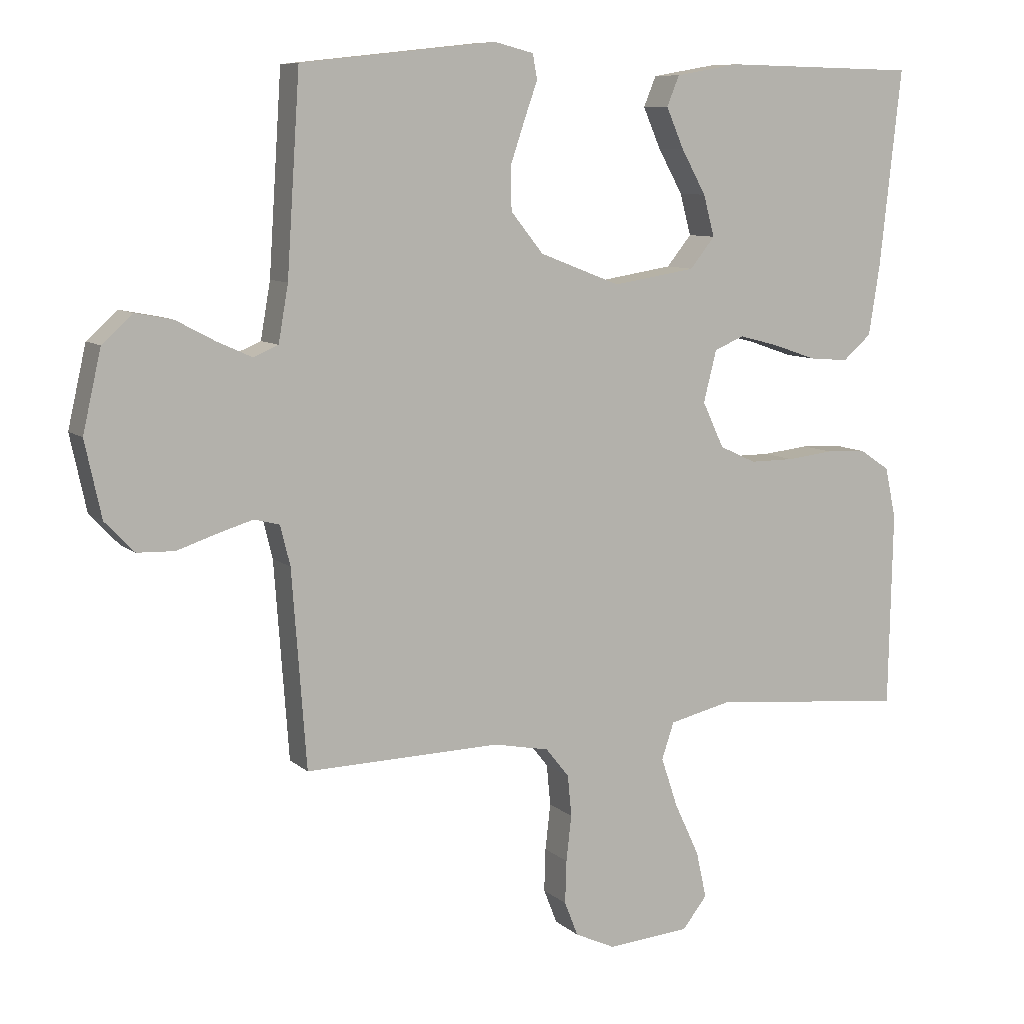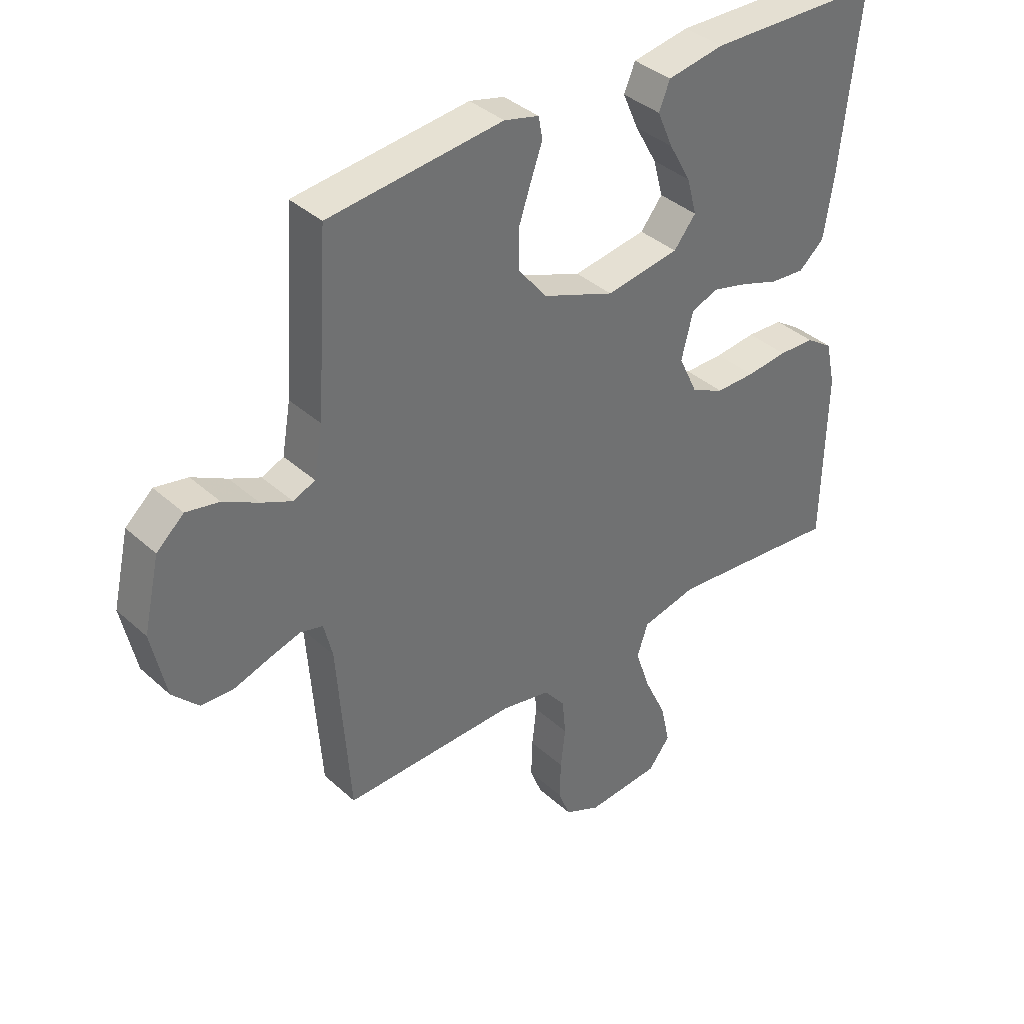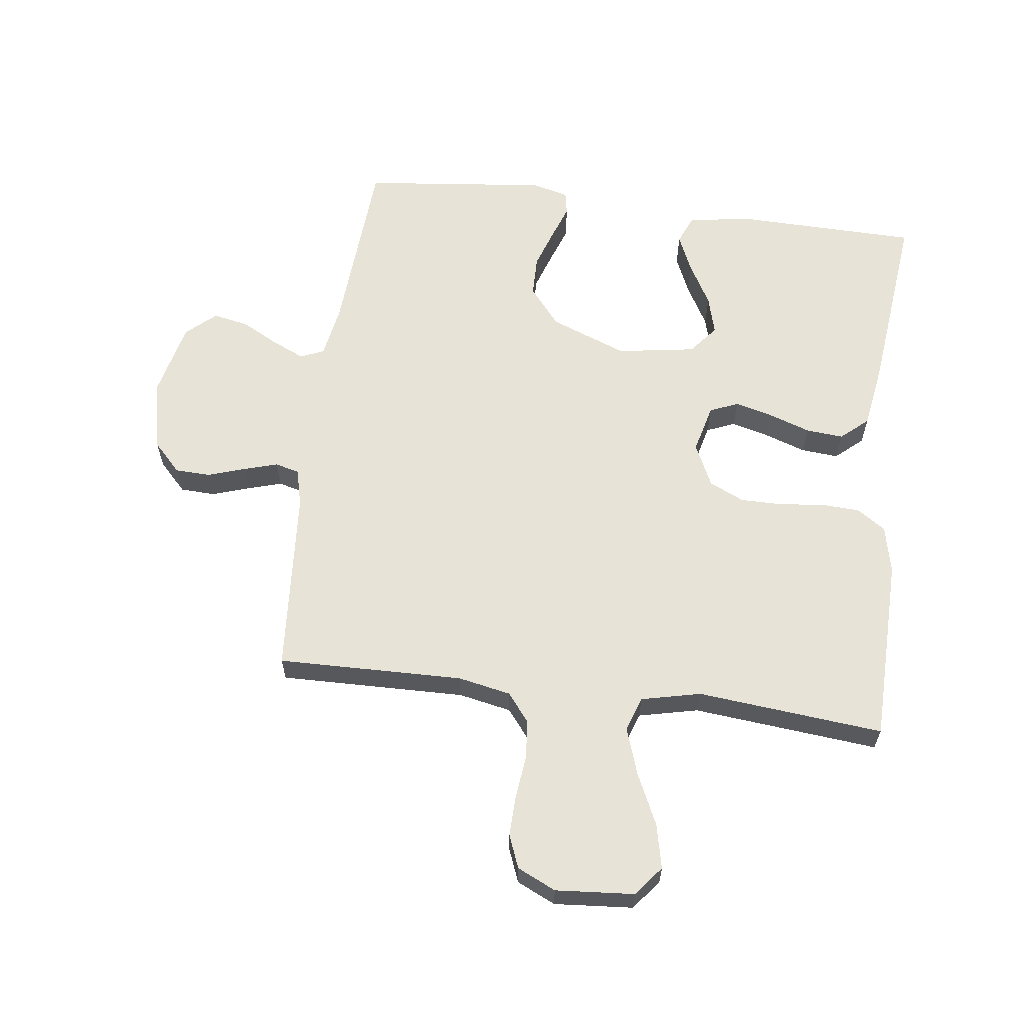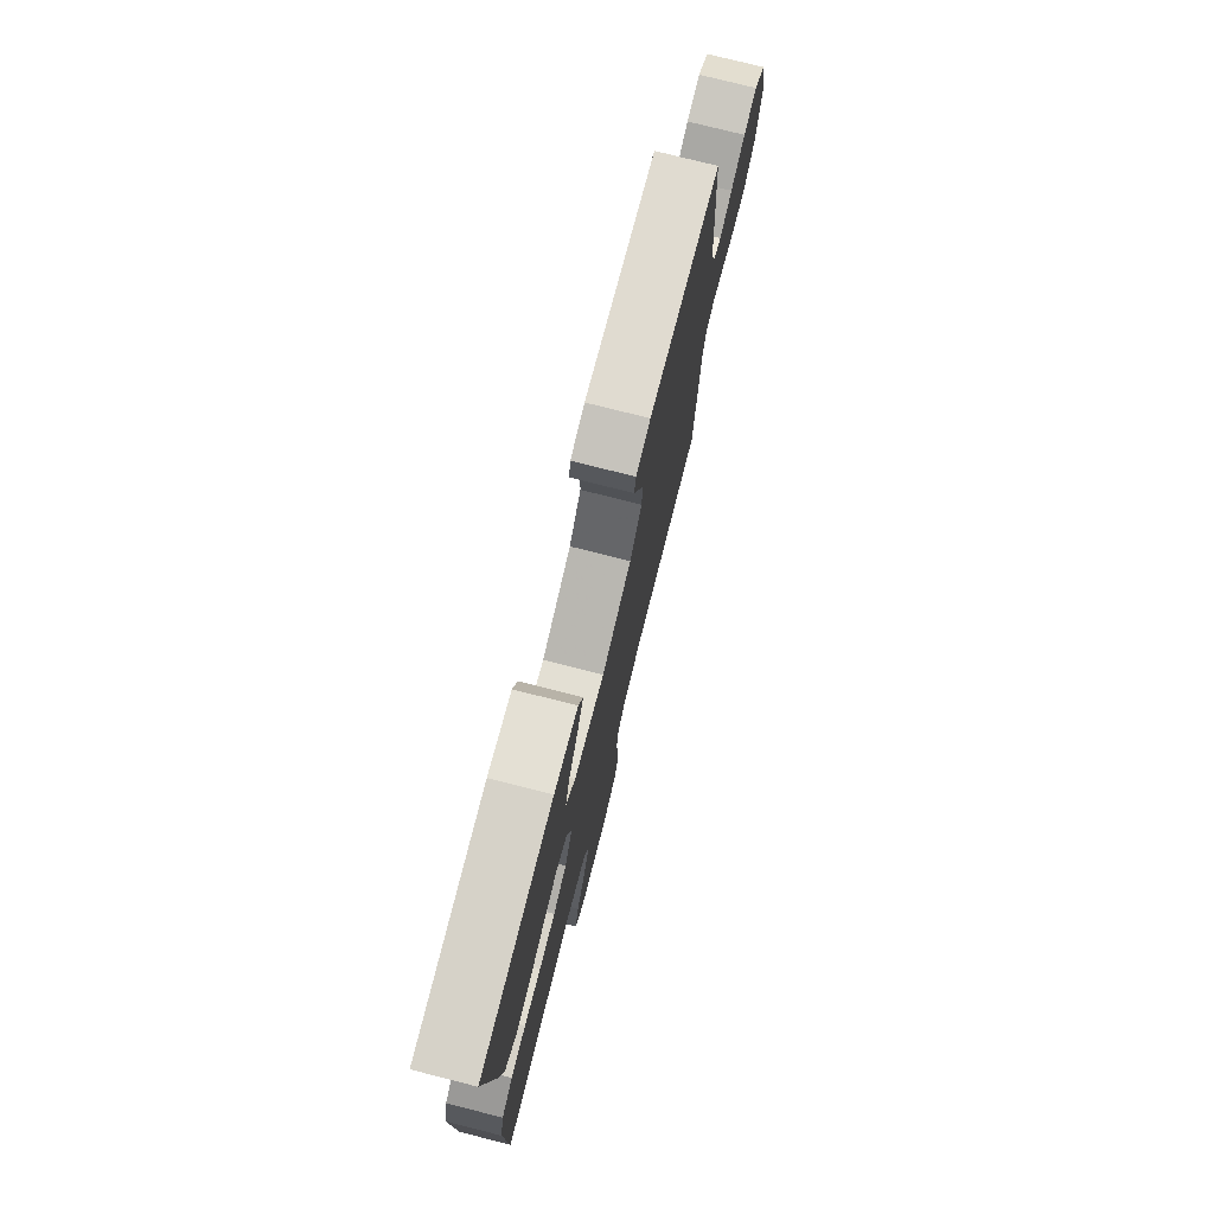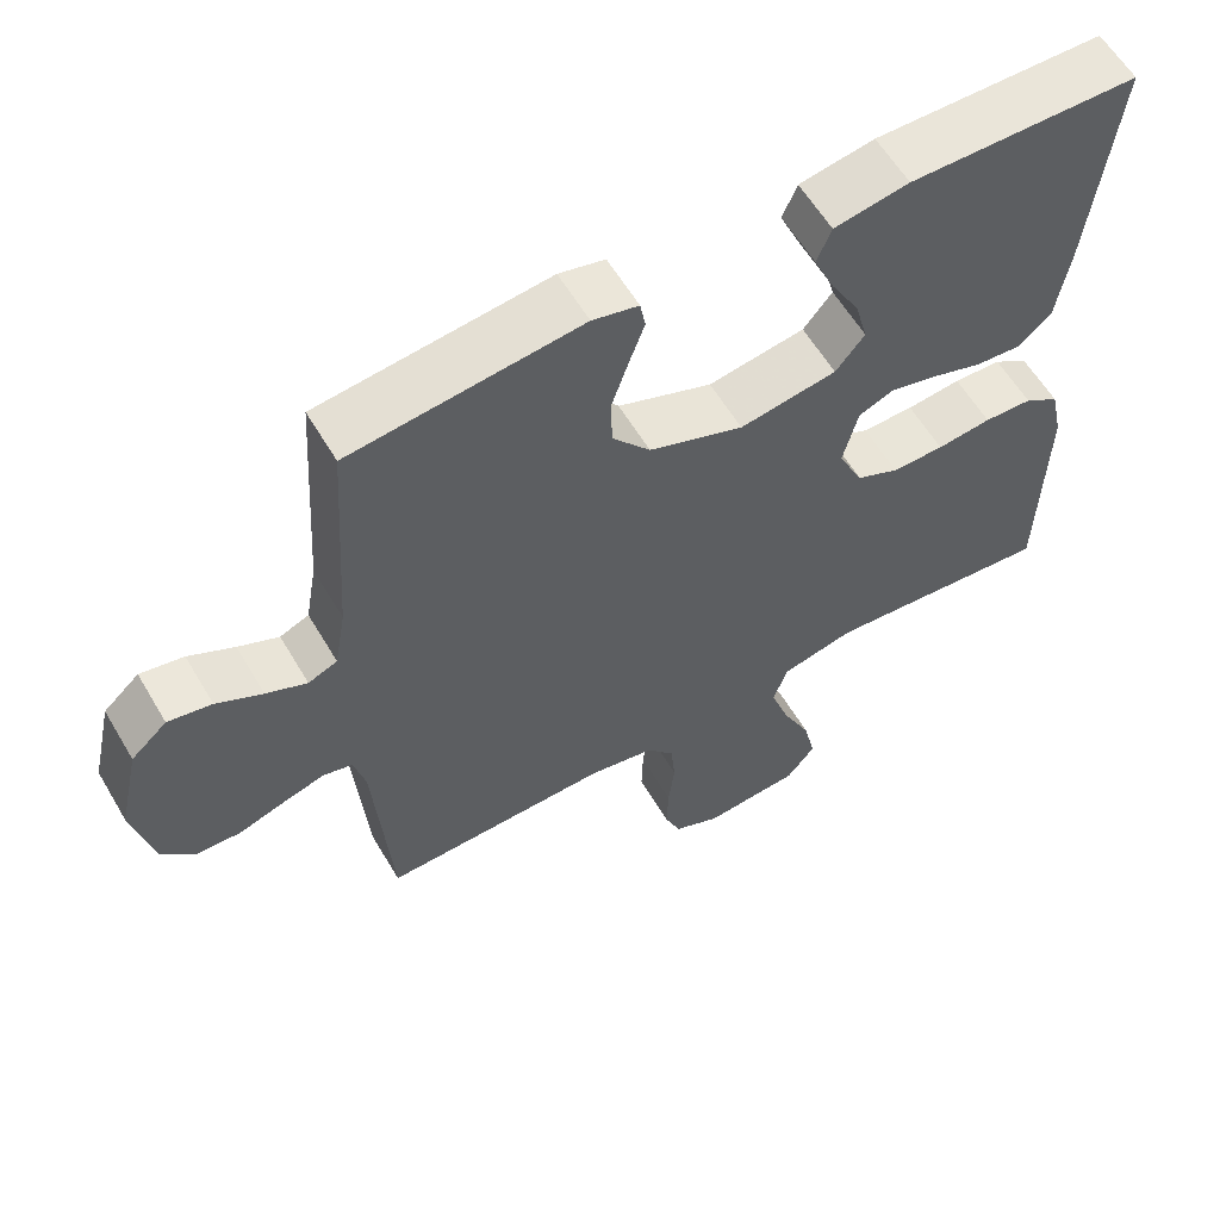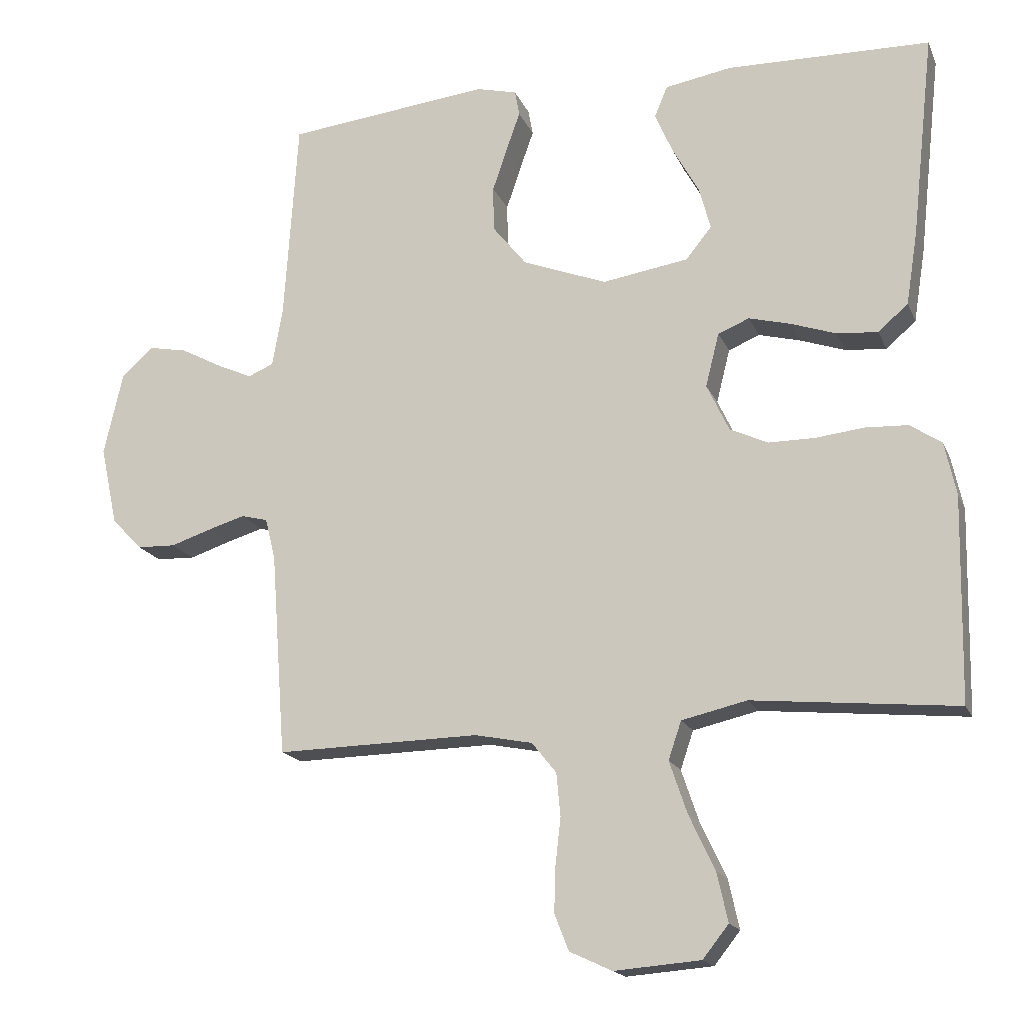
<metadata>
{"format":"obj","ext":"obj","renderer":"f3d","projection":"perspective","resolution":1024,"background":"white","views":[{"elev":8.8,"azim":153.7,"up":"+Z"},{"elev":37.6,"azim":138.8,"up":"+Z"},{"elev":61.7,"azim":-172.7,"up":"+Y"},{"elev":76.4,"azim":-75.8,"up":"+Z"},{"elev":59.7,"azim":149.5,"up":"+Z"},{"elev":-17.3,"azim":-162.2,"up":"+Z"}]}
</metadata>
<code>
v -0.5 0.07 0.5
v -0.2 0.07 0.506
v -0.102 0.07 0.489
v -0.083 0.07 0.443
v -0.11 0.07 0.381
v -0.148 0.07 0.313
v -0.165 0.07 0.25
v -0.127 0.07 0.203
v 0 0.07 0.183
v 0.124 0.07 0.231
v 0.174 0.07 0.293
v 0.175 0.07 0.359
v 0.153 0.07 0.424
v 0.133 0.07 0.48
v 0.14 0.07 0.518
v 0.2 0.07 0.533
v 0.5 0.07 0.5
v 0.52 0.07 0.2
v 0.535 0.07 0.114
v 0.573 0.07 0.098
v 0.626 0.07 0.122
v 0.686 0.07 0.154
v 0.743 0.07 0.165
v 0.79 0.07 0.123
v 0.818 0.07 0
v 0.793 0.07 -0.116
v 0.748 0.07 -0.163
v 0.691 0.07 -0.165
v 0.63 0.07 -0.145
v 0.576 0.07 -0.129
v 0.537 0.07 -0.139
v 0.522 0.07 -0.2
v 0.5 0.07 -0.5
v 0.2 0.07 -0.494
v 0.115 0.07 -0.511
v 0.079 0.07 -0.556
v 0.073 0.07 -0.619
v 0.081 0.07 -0.689
v 0.083 0.07 -0.755
v 0.062 0.07 -0.808
v 0 0.07 -0.837
v -0.127 0.07 -0.827
v -0.165 0.07 -0.779
v -0.149 0.07 -0.707
v -0.111 0.07 -0.626
v -0.085 0.07 -0.549
v -0.104 0.07 -0.493
v -0.2 0.07 -0.471
v -0.5 0.07 -0.5
v -0.506 0.07 -0.2
v -0.489 0.07 -0.122
v -0.443 0.07 -0.091
v -0.38 0.07 -0.088
v -0.309 0.07 -0.096
v -0.241 0.07 -0.096
v -0.185 0.07 -0.07
v -0.152 0.07 0
v -0.172 0.07 0.079
v -0.218 0.07 0.098
v -0.279 0.07 0.082
v -0.346 0.07 0.059
v -0.406 0.07 0.054
v -0.45 0.07 0.092
v -0.467 0.07 0.2
v -0.5 0 0.5
v -0.2 0 0.506
v -0.102 0 0.489
v -0.083 0 0.443
v -0.11 0 0.381
v -0.148 0 0.313
v -0.165 0 0.25
v -0.127 0 0.203
v 0 0 0.183
v 0.124 0 0.231
v 0.174 0 0.293
v 0.175 0 0.359
v 0.153 0 0.424
v 0.133 0 0.48
v 0.14 0 0.518
v 0.2 0 0.533
v 0.5 0 0.5
v 0.52 0 0.2
v 0.535 0 0.114
v 0.573 0 0.098
v 0.626 0 0.122
v 0.686 0 0.154
v 0.743 0 0.165
v 0.79 0 0.123
v 0.818 0 0
v 0.793 0 -0.116
v 0.748 0 -0.163
v 0.691 0 -0.165
v 0.63 0 -0.145
v 0.576 0 -0.129
v 0.537 0 -0.139
v 0.522 0 -0.2
v 0.5 0 -0.5
v 0.2 0 -0.494
v 0.115 0 -0.511
v 0.079 0 -0.556
v 0.073 0 -0.619
v 0.081 0 -0.689
v 0.083 0 -0.755
v 0.062 0 -0.808
v 0 0 -0.837
v -0.127 0 -0.827
v -0.165 0 -0.779
v -0.149 0 -0.707
v -0.111 0 -0.626
v -0.085 0 -0.549
v -0.104 0 -0.493
v -0.2 0 -0.471
v -0.5 0 -0.5
v -0.506 0 -0.2
v -0.489 0 -0.122
v -0.443 0 -0.091
v -0.38 0 -0.088
v -0.309 0 -0.096
v -0.241 0 -0.096
v -0.185 0 -0.07
v -0.152 0 0
v -0.172 0 0.079
v -0.218 0 0.098
v -0.279 0 0.082
v -0.346 0 0.059
v -0.406 0 0.054
v -0.45 0 0.092
v -0.467 0 0.2
f 60 61 62 63
f 59 60 63 64
f 51 52 53 54
f 51 54 55
f 48 49 50 51
f 47 48 51 55
f 42 43 44 45
f 42 45 46
f 41 42 46
f 40 41 46
f 37 38 39 40
f 37 40 46 47
f 32 33 34
f 31 32 34 35
f 26 27 28 29
f 26 29 30
f 25 26 30
f 24 25 30 31
f 21 22 23 24
f 20 21 24 31
f 15 16 17 18
f 13 14 15 18
f 12 13 18 19
f 11 12 19
f 10 11 19
f 9 10 19 20
f 3 4 5 6
f 3 6 7
f 2 3 7
f 59 64 1 2
f 58 59 2 7
f 57 58 7 8
f 37 47 55 56
f 36 37 56 57
f 35 36 57 8
f 9 20 31 35
f 8 9 35
f 127 126 125 124
f 128 127 124 123
f 118 117 116 115
f 119 118 115
f 115 114 113 112
f 119 115 112 111
f 109 108 107 106
f 110 109 106
f 110 106 105
f 110 105 104
f 104 103 102 101
f 111 110 104 101
f 98 97 96
f 99 98 96 95
f 93 92 91 90
f 94 93 90
f 94 90 89
f 95 94 89 88
f 88 87 86 85
f 95 88 85 84
f 82 81 80 79
f 82 79 78 77
f 83 82 77 76
f 83 76 75
f 83 75 74
f 84 83 74 73
f 70 69 68 67
f 71 70 67
f 71 67 66
f 66 65 128 123
f 71 66 123 122
f 72 71 122 121
f 120 119 111 101
f 121 120 101 100
f 72 121 100 99
f 99 95 84 73
f 99 73 72
f 1 65 66 2
f 2 66 67 3
f 3 67 68 4
f 4 68 69 5
f 5 69 70 6
f 6 70 71 7
f 7 71 72 8
f 8 72 73 9
f 9 73 74 10
f 10 74 75 11
f 11 75 76 12
f 12 76 77 13
f 13 77 78 14
f 14 78 79 15
f 15 79 80 16
f 16 80 81 17
f 17 81 82 18
f 18 82 83 19
f 19 83 84 20
f 20 84 85 21
f 21 85 86 22
f 22 86 87 23
f 23 87 88 24
f 24 88 89 25
f 25 89 90 26
f 26 90 91 27
f 27 91 92 28
f 28 92 93 29
f 29 93 94 30
f 30 94 95 31
f 31 95 96 32
f 32 96 97 33
f 33 97 98 34
f 34 98 99 35
f 35 99 100 36
f 36 100 101 37
f 37 101 102 38
f 38 102 103 39
f 39 103 104 40
f 40 104 105 41
f 41 105 106 42
f 42 106 107 43
f 43 107 108 44
f 44 108 109 45
f 45 109 110 46
f 46 110 111 47
f 47 111 112 48
f 48 112 113 49
f 49 113 114 50
f 50 114 115 51
f 51 115 116 52
f 52 116 117 53
f 53 117 118 54
f 54 118 119 55
f 55 119 120 56
f 56 120 121 57
f 57 121 122 58
f 58 122 123 59
f 59 123 124 60
f 60 124 125 61
f 61 125 126 62
f 62 126 127 63
f 63 127 128 64
f 64 128 65 1

</code>
